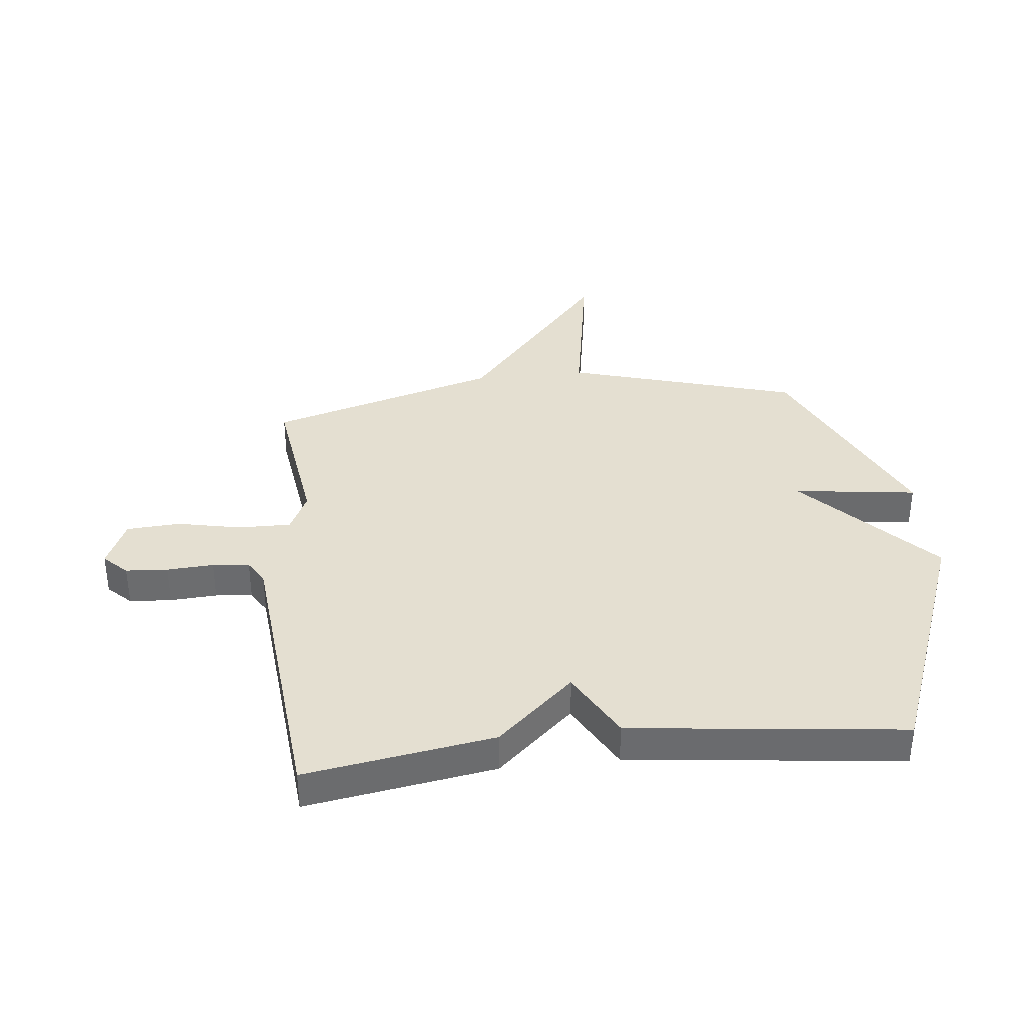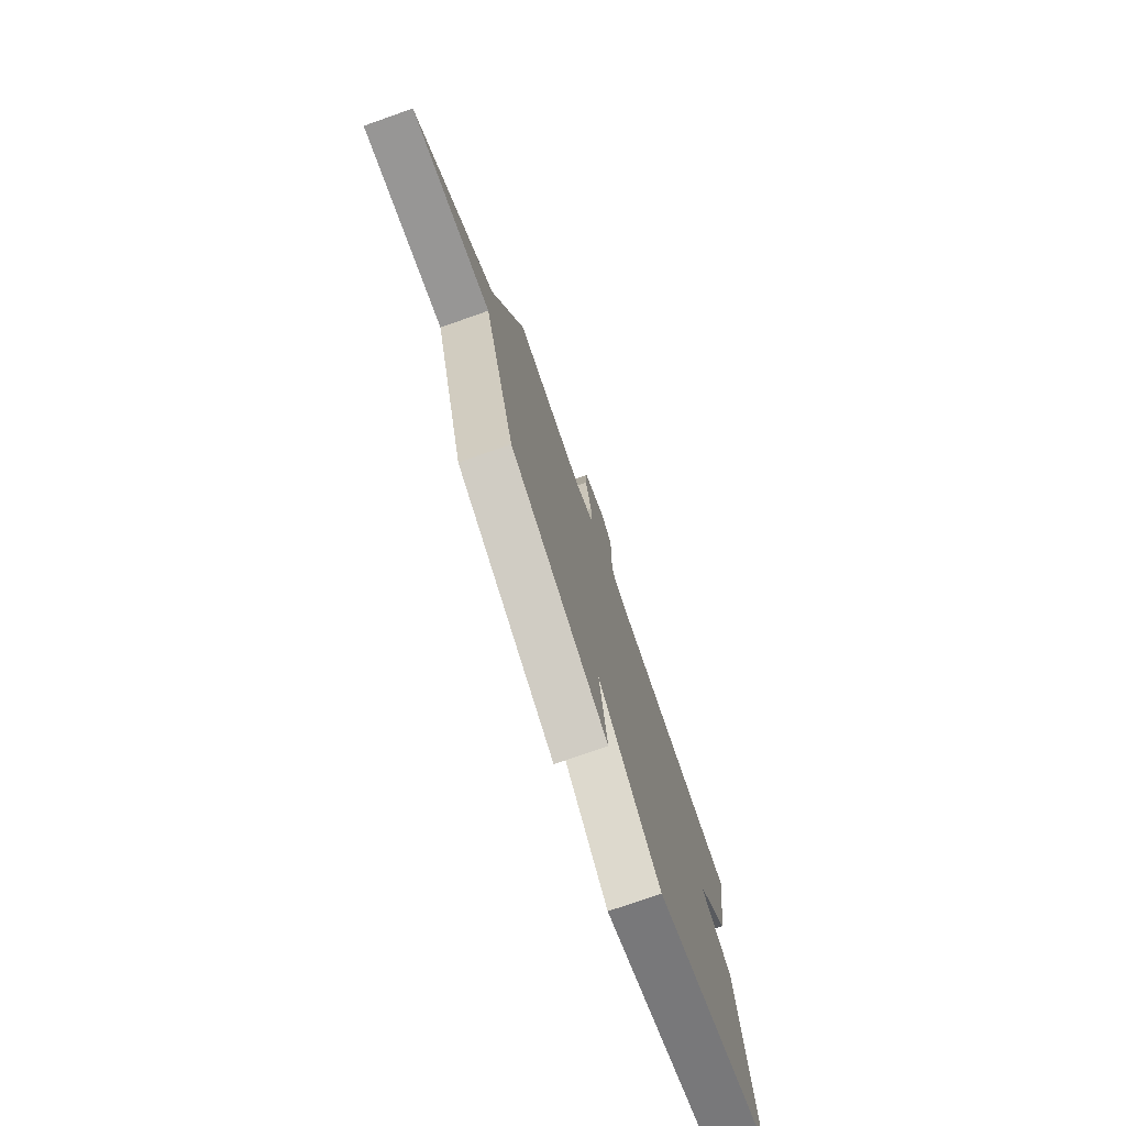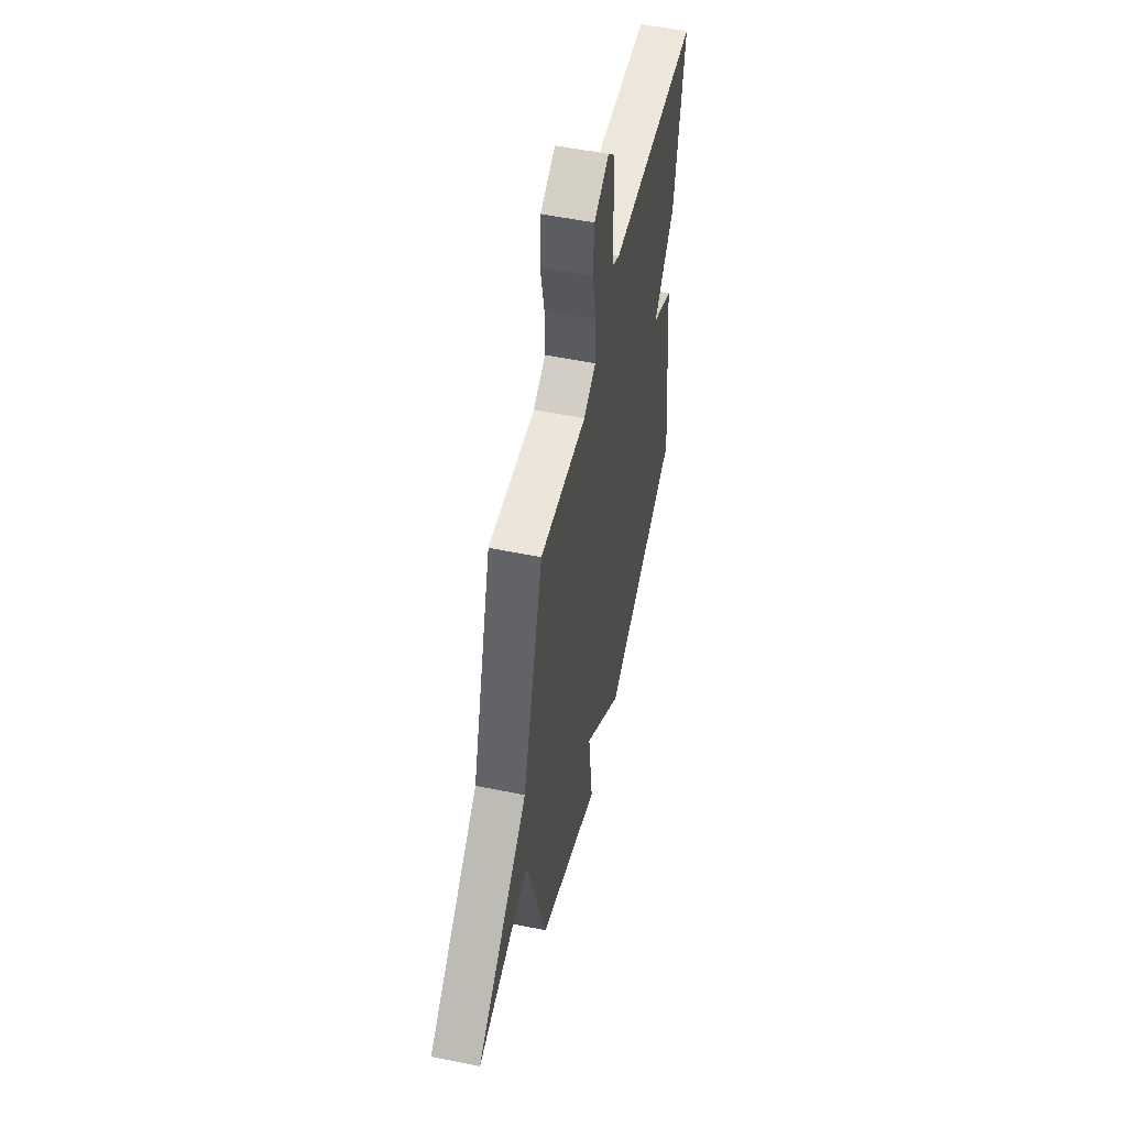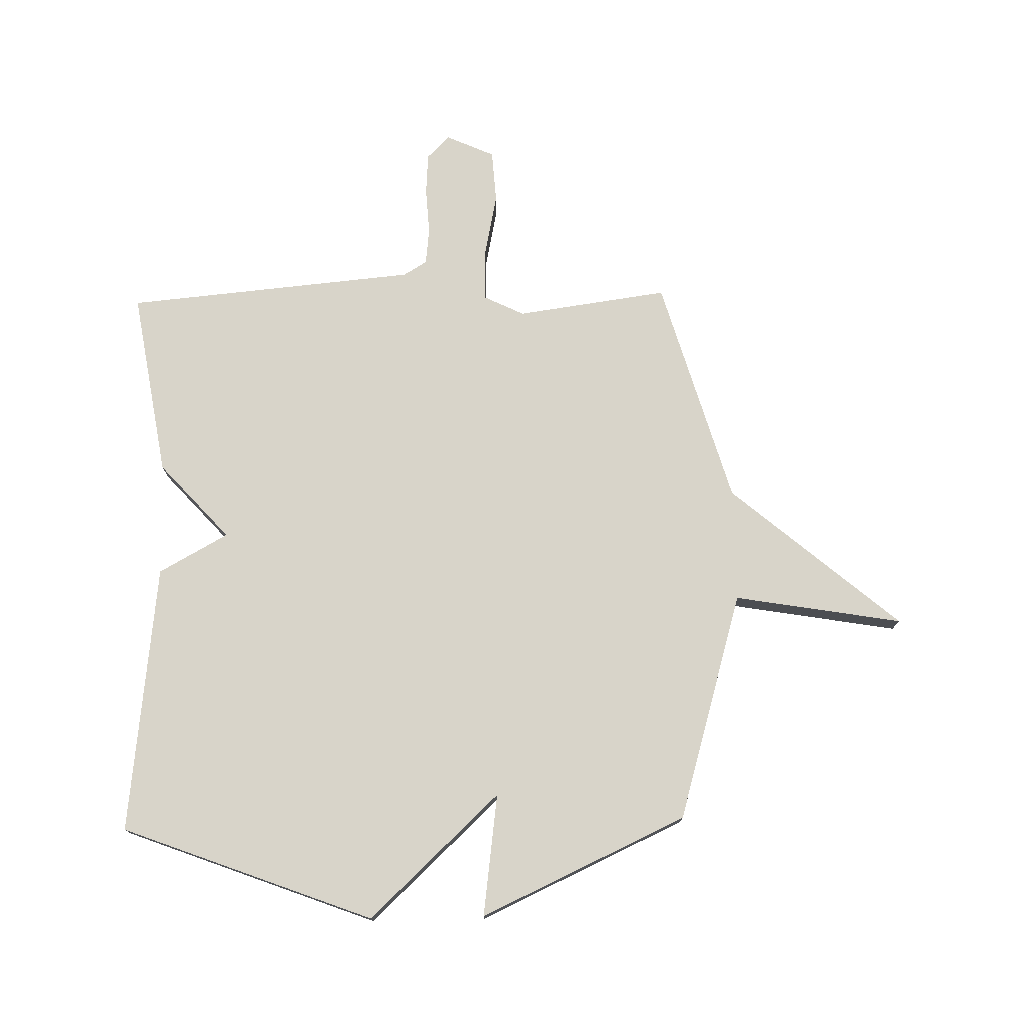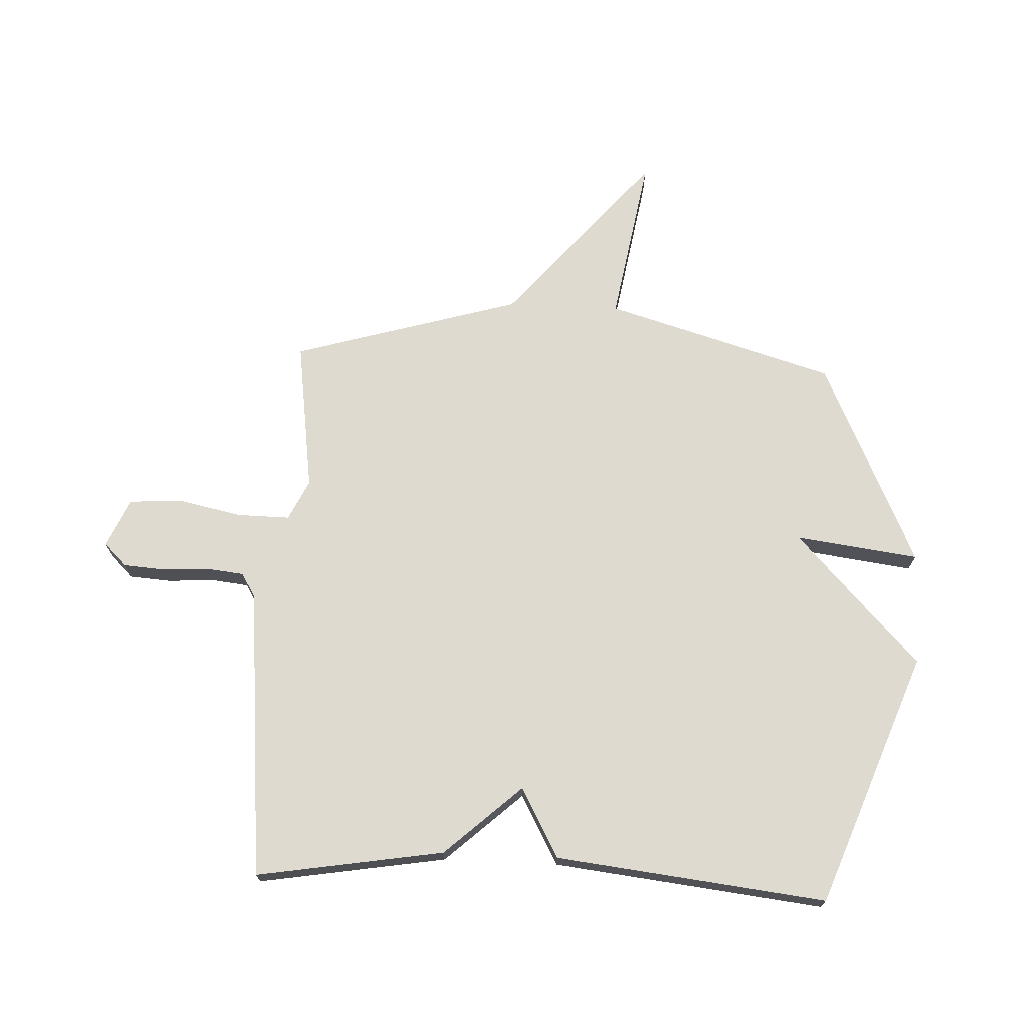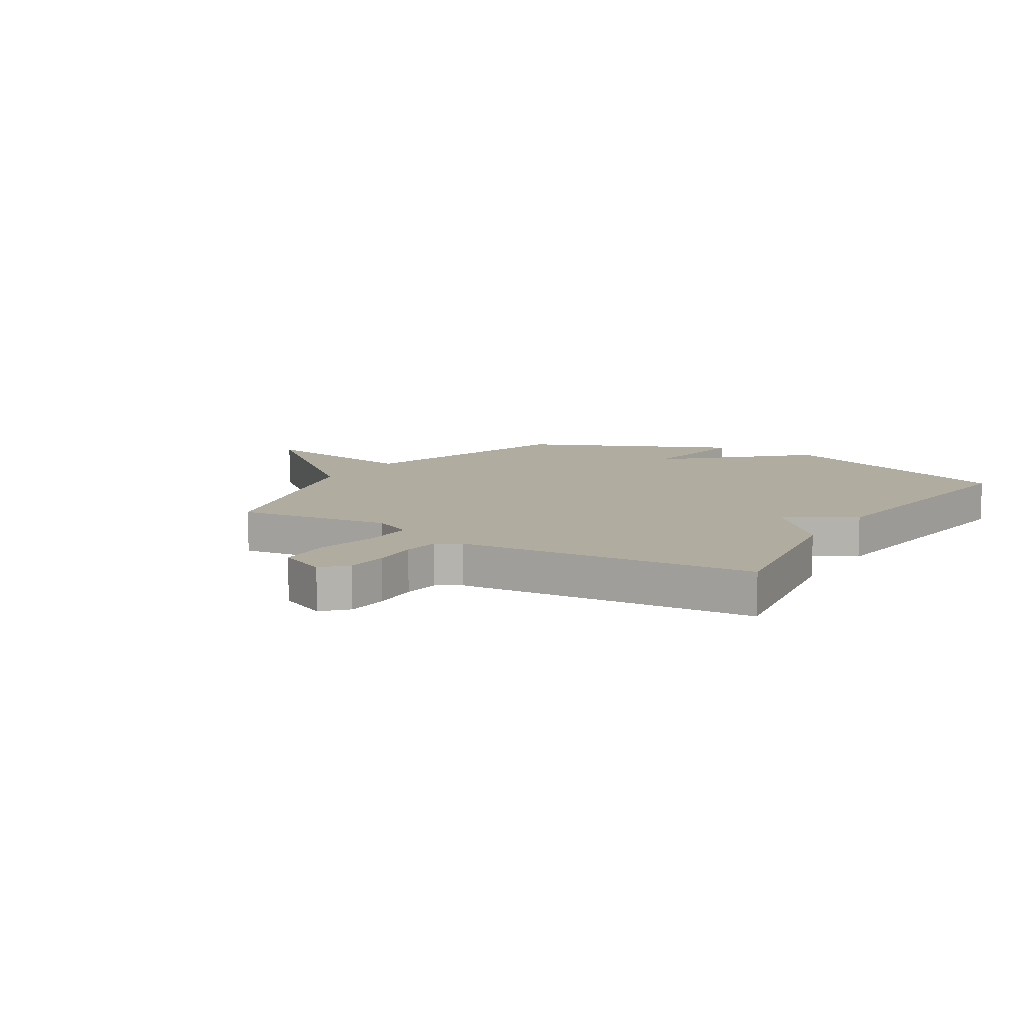
<metadata>
{"format":"obj","ext":"obj","renderer":"f3d","projection":"perspective","resolution":1024,"background":"white","views":[{"elev":36.6,"azim":83.9,"up":"+Y"},{"elev":-76.7,"azim":-70.7,"up":"+Z"},{"elev":53.9,"azim":-77.7,"up":"+Z"},{"elev":75.5,"azim":178.8,"up":"+Y"},{"elev":70.9,"azim":92.6,"up":"+Y"},{"elev":10.0,"azim":32.0,"up":"+Y"}]}
</metadata>
<code>
v -0.5 0.07 -0.5
v -0.617 0.07 -0.099
v -0.912 0.07 -0.149
v -0.617 0.07 0.101
v -0.5 0.07 0.5
v -0.234 0.07 0.463
v -0.164 0.07 0.497
v -0.165 0.07 0.588
v -0.188 0.07 0.699
v -0.182 0.07 0.792
v -0.097 0.07 0.83
v -0.058 0.07 0.79
v -0.053 0.07 0.717
v -0.058 0.07 0.636
v -0.051 0.07 0.572
v -0.01 0.07 0.547
v 0.5 0.07 0.5
v 0.446 0.07 0.173
v 0.325 0.07 0.04
v 0.446 0.07 -0.027
v 0.5 0.07 -0.5
v 0.06 0.07 -0.666
v -0.168 0.07 -0.452
v -0.14 0.07 -0.666
v -0.5 0 -0.5
v -0.617 0 -0.099
v -0.912 0 -0.149
v -0.617 0 0.101
v -0.5 0 0.5
v -0.234 0 0.463
v -0.164 0 0.497
v -0.165 0 0.588
v -0.188 0 0.699
v -0.182 0 0.792
v -0.097 0 0.83
v -0.058 0 0.79
v -0.053 0 0.717
v -0.058 0 0.636
v -0.051 0 0.572
v -0.01 0 0.547
v 0.5 0 0.5
v 0.446 0 0.173
v 0.325 0 0.04
v 0.446 0 -0.027
v 0.5 0 -0.5
v 0.06 0 -0.666
v -0.168 0 -0.452
v -0.14 0 -0.666
f 23 24 1 2
f 21 22 23
f 20 21 23
f 19 20 23
f 19 23 2
f 18 19 2
f 17 18 2
f 16 17 2
f 2 3 4
f 16 2 4
f 15 16 4
f 12 13 14
f 11 12 14
f 10 11 14
f 9 10 14
f 8 9 14
f 7 8 14 15
f 4 5 6
f 4 6 7
f 4 7 15
f 26 25 48 47
f 47 46 45
f 47 45 44
f 47 44 43
f 26 47 43
f 26 43 42
f 26 42 41
f 26 41 40
f 28 27 26
f 28 26 40
f 28 40 39
f 38 37 36
f 38 36 35
f 38 35 34
f 38 34 33
f 38 33 32
f 39 38 32 31
f 30 29 28
f 31 30 28
f 39 31 28
f 1 25 26 2
f 2 26 27 3
f 3 27 28 4
f 4 28 29 5
f 5 29 30 6
f 6 30 31 7
f 7 31 32 8
f 8 32 33 9
f 9 33 34 10
f 10 34 35 11
f 11 35 36 12
f 12 36 37 13
f 13 37 38 14
f 14 38 39 15
f 15 39 40 16
f 16 40 41 17
f 17 41 42 18
f 18 42 43 19
f 19 43 44 20
f 20 44 45 21
f 21 45 46 22
f 22 46 47 23
f 23 47 48 24
f 24 48 25 1

</code>
